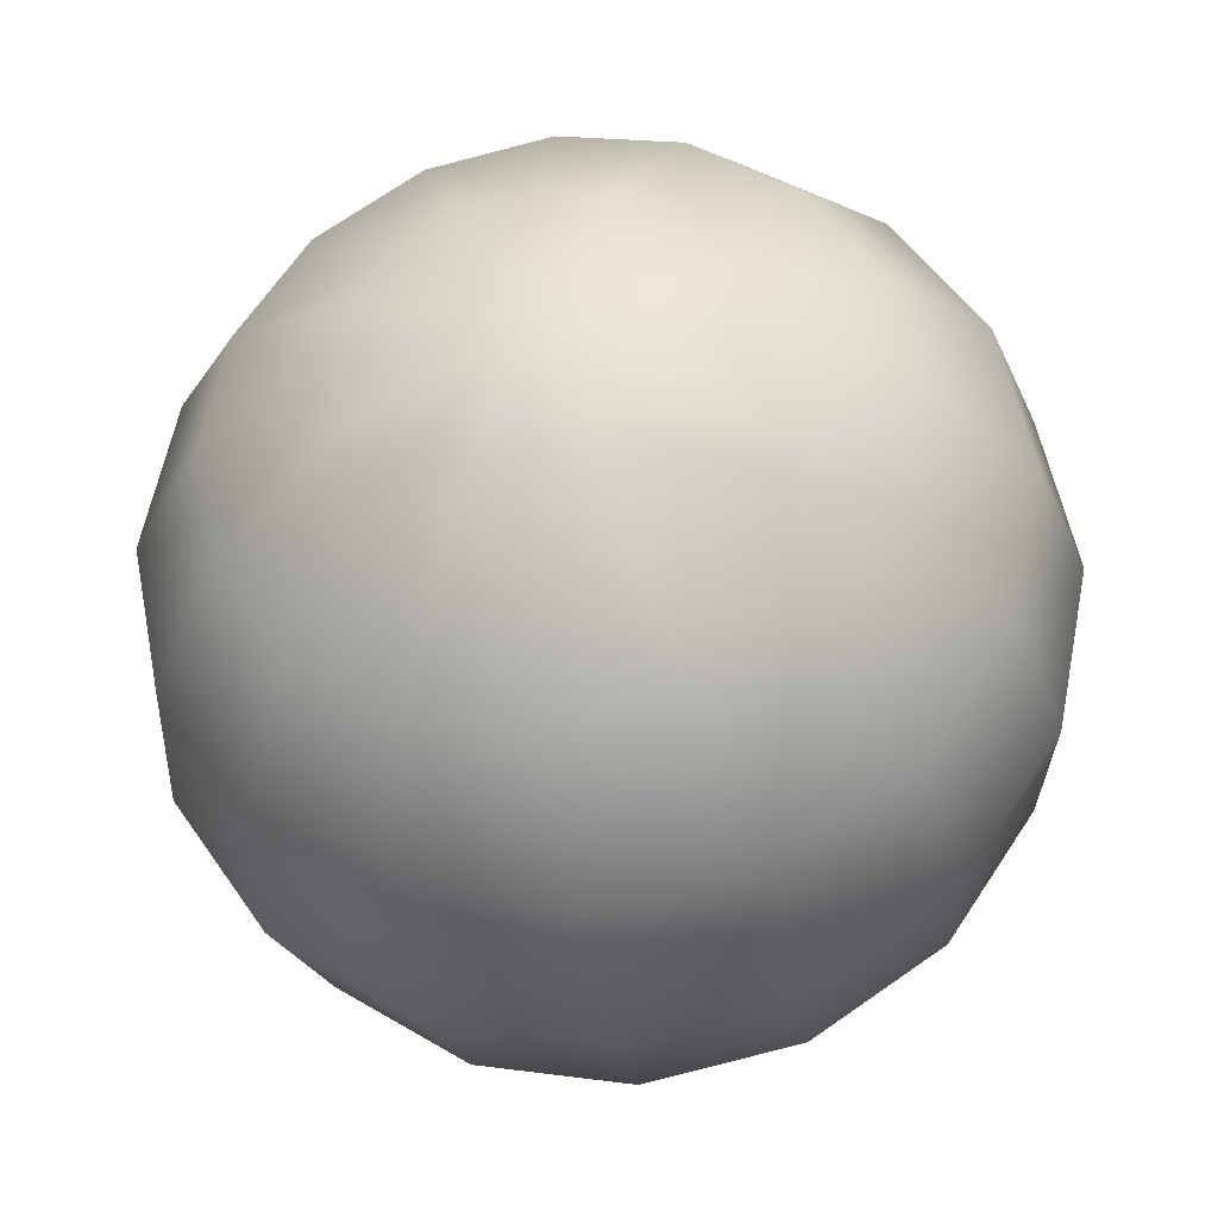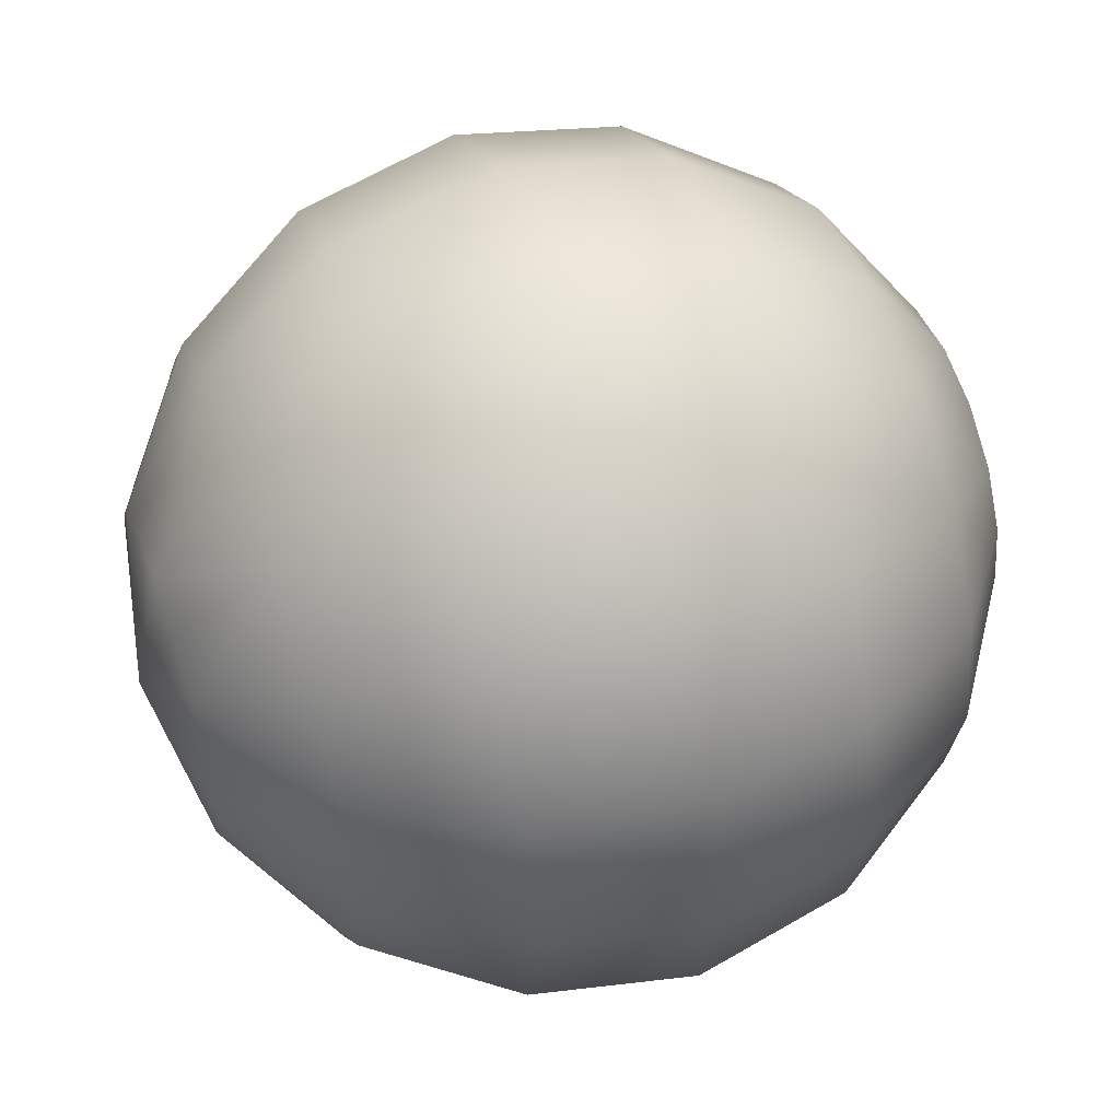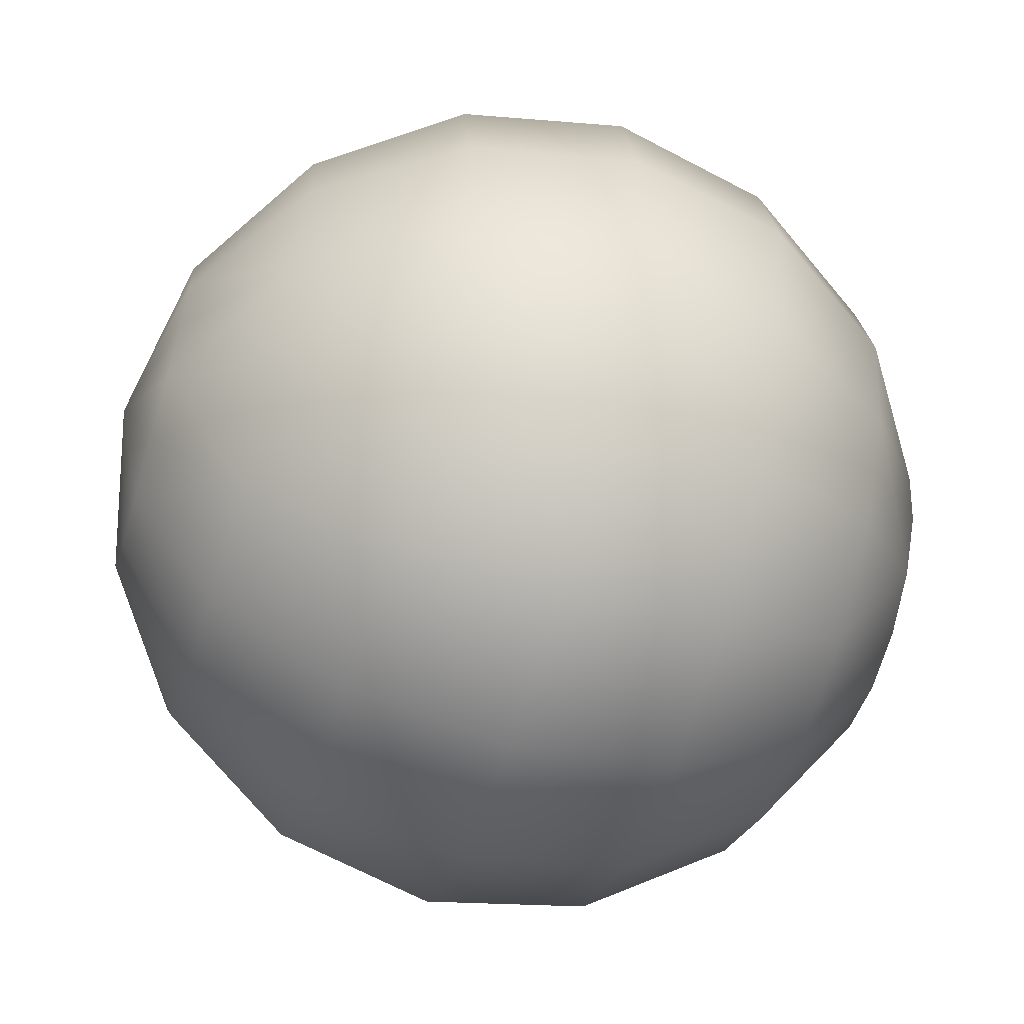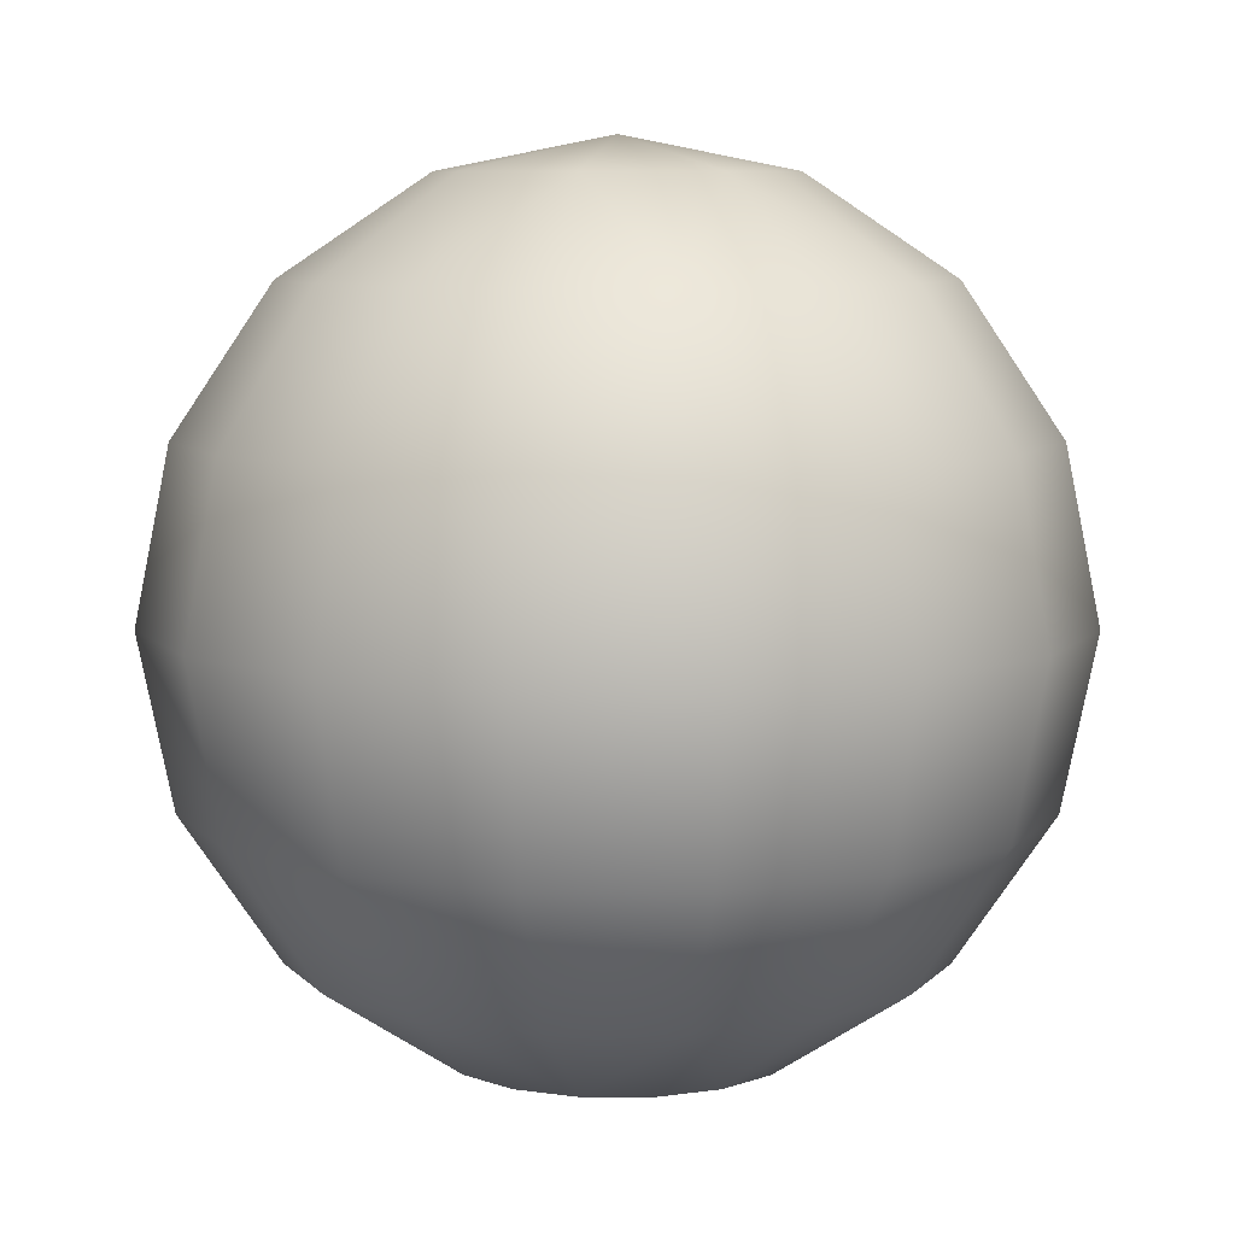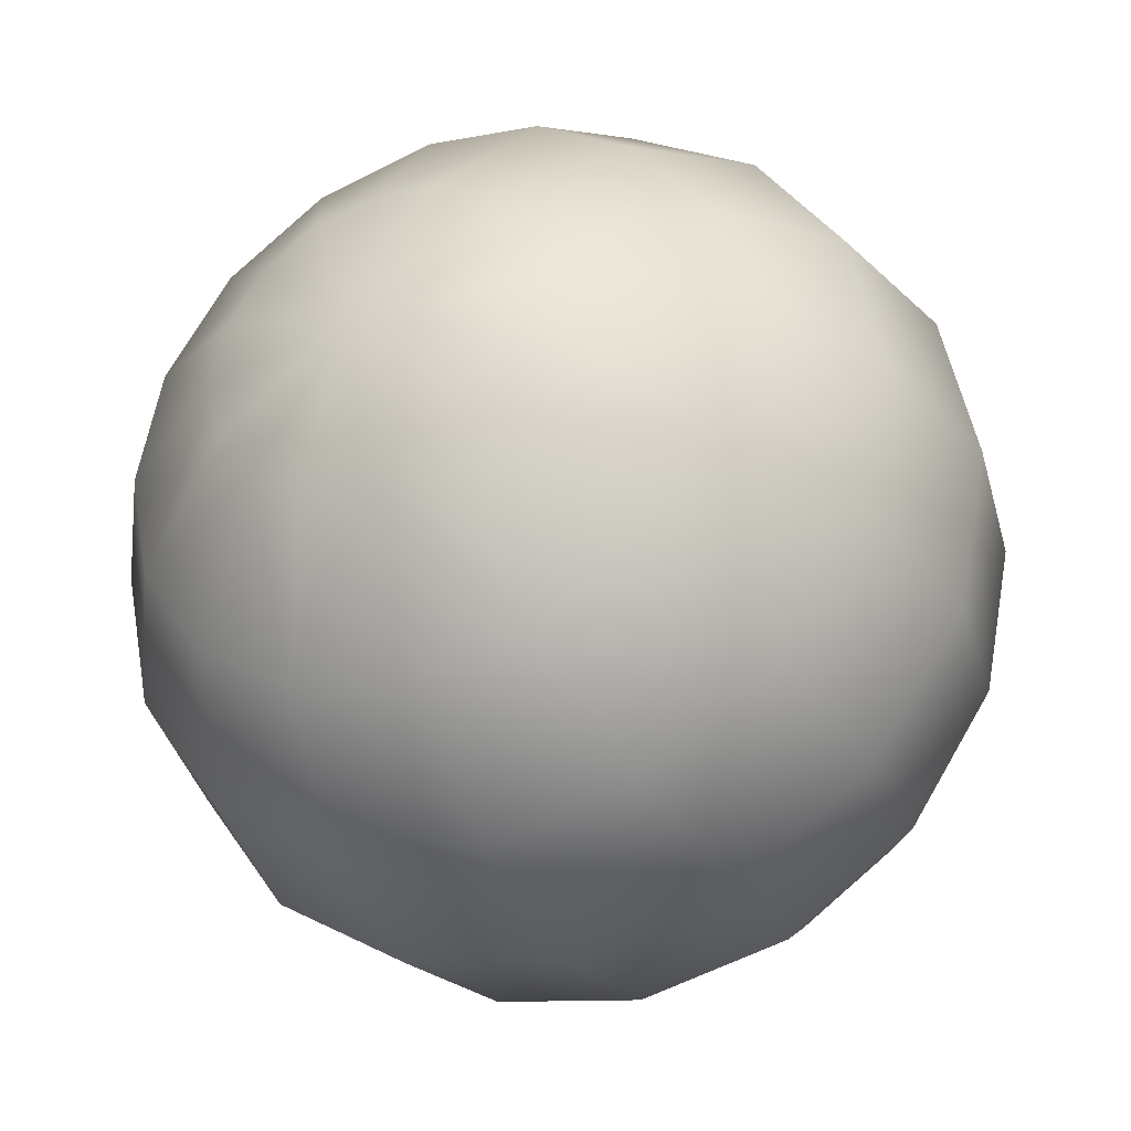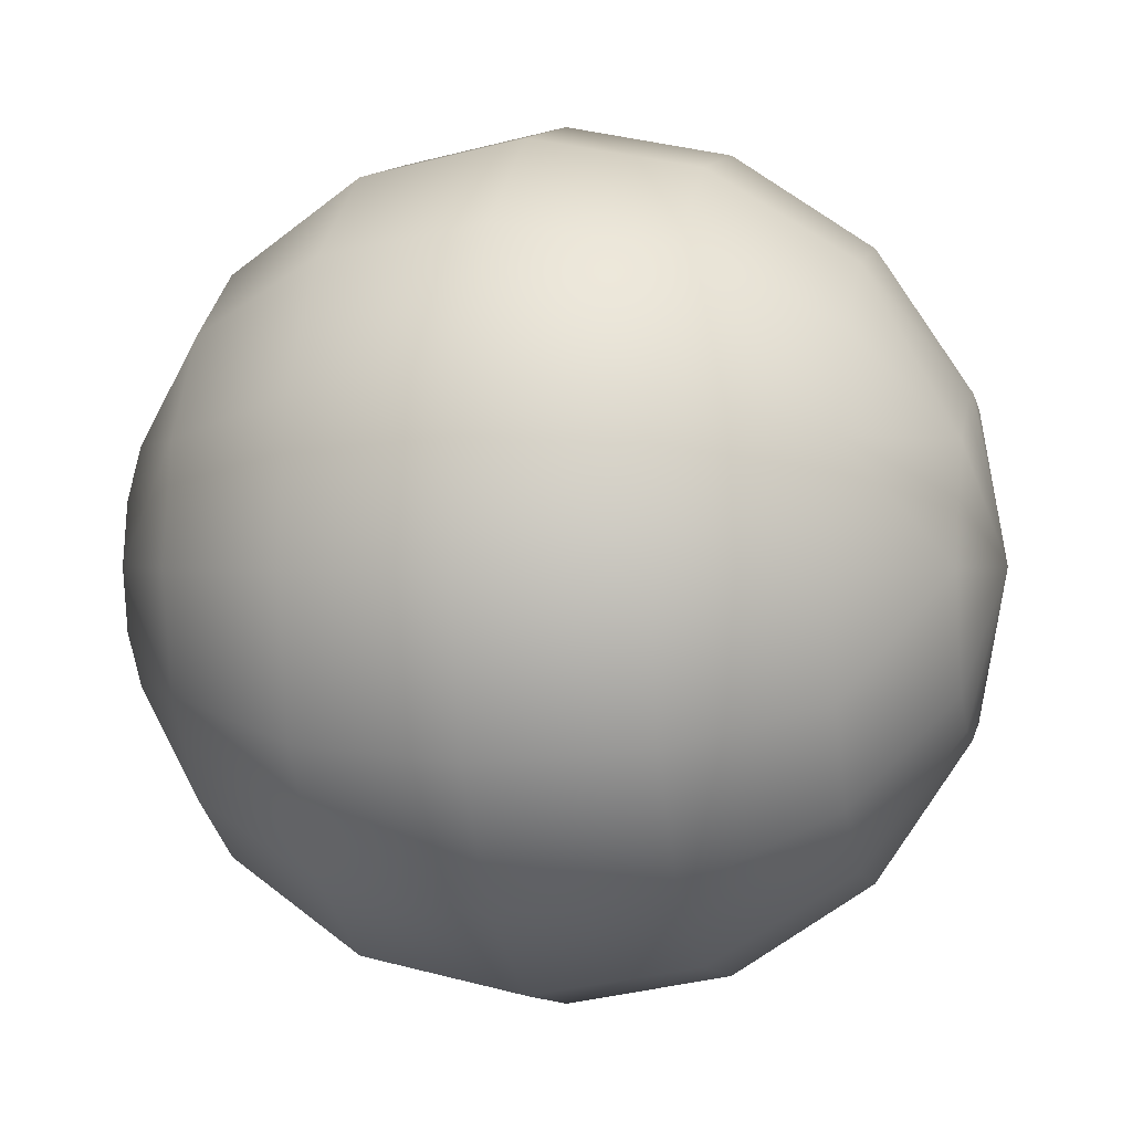
<metadata>
{"format":"obj","ext":"obj","renderer":"f3d","projection":"perspective","resolution":1024,"background":"white","views":[{"elev":-32.3,"azim":9.1,"up":"+Z"},{"elev":54.6,"azim":-109.7,"up":"+Z"},{"elev":-58.6,"azim":-107.0,"up":"+Z"},{"elev":7.8,"azim":-168.7,"up":"+Y"},{"elev":-34.5,"azim":-154.3,"up":"+Z"},{"elev":0.5,"azim":-77.0,"up":"+Z"}]}
</metadata>
<code>
o sphere1.001
v 0.3827 0.9239 0
v 0.6533 0.7071 0.2706
v 0.7071 0.7071 0
v 0.6533 0.7071 -0.2706
v 0.3536 0.9239 -0.1464
v 0 1 0
v 0.3536 0.9239 0.1464
v 0.2706 0.9239 0.2706
v 0.2706 0.7071 0.6533
v 0.5 0.7071 0.5
v 0.1464 0.9239 0.3536
v 0 0.9239 0.3827
v -0.2706 0.7071 0.6533
v 0 0.7071 0.7071
v -0.1464 0.9239 0.3536
v -0.2706 0.9239 0.2706
v -0.6533 0.7071 0.2706
v -0.5 0.7071 0.5
v -0.3536 0.9239 0.1464
v -0.3827 0.9239 0
v -0.6533 0.7071 -0.2706
v -0.7071 0.7071 0
v -0.3536 0.9239 -0.1464
v -0.2706 0.9239 -0.2706
v -0.2706 0.7071 -0.6533
v -0.5 0.7071 -0.5
v -0.1464 0.9239 -0.3536
v 0 0.9239 -0.3827
v 0.2706 0.7071 -0.6533
v 0 0.7071 -0.7071
v 0.1464 0.9239 -0.3536
v 0.2706 0.9239 -0.2706
v 0.5 0.7071 -0.5
v 0.9239 0.3827 0
v 0.6533 0.3827 0.6533
v 0.8536 0.3827 0.3536
v 0 0.3827 0.9239
v 0.3536 0.3827 0.8536
v -0.6533 0.3827 0.6533
v -0.3536 0.3827 0.8536
v -0.9239 0.3827 0
v -0.8536 0.3827 0.3536
v -0.6533 0.3827 -0.6533
v -0.8536 0.3827 -0.3536
v 0 0.3827 -0.9239
v -0.3536 0.3827 -0.8536
v 0.6533 0.3827 -0.6533
v 0.3536 0.3827 -0.8536
v 0.8536 0.3827 -0.3536
v 0.9239 -0 0.3827
v 1 0 0
v 0.9239 0 -0.3827
v 0.3827 -0 0.9239
v 0.7071 -0 0.7071
v -0.3827 -0 0.9239
v 0 -0 1
v -0.9239 -0 0.3827
v -0.7071 -0 0.7071
v -0.9239 0 -0.3827
v -1 0 0
v -0.3827 0 -0.9239
v -0.7071 0 -0.7071
v 0.3827 0 -0.9239
v 0 0 -1
v 0.7071 0 -0.7071
v 0.9239 -0.3827 -0
v 0.6533 -0.3827 0.6533
v 0.8536 -0.3827 0.3536
v 0 -0.3827 0.9239
v 0.3536 -0.3827 0.8536
v -0.6533 -0.3827 0.6533
v -0.3536 -0.3827 0.8536
v -0.9239 -0.3827 -0
v -0.8536 -0.3827 0.3536
v -0.6533 -0.3827 -0.6533
v -0.8536 -0.3827 -0.3536
v 0 -0.3827 -0.9239
v -0.3536 -0.3827 -0.8536
v 0.6533 -0.3827 -0.6533
v 0.3536 -0.3827 -0.8536
v 0.8536 -0.3827 -0.3536
v 0.6533 -0.7071 0.2706
v 0.7071 -0.7071 -0
v 0.6533 -0.7071 -0.2706
v 0.2706 -0.7071 0.6533
v 0.5 -0.7071 0.5
v -0.2706 -0.7071 0.6533
v 0 -0.7071 0.7071
v -0.6533 -0.7071 0.2706
v -0.5 -0.7071 0.5
v -0.6533 -0.7071 -0.2706
v -0.7071 -0.7071 -0
v -0.2706 -0.7071 -0.6533
v -0.5 -0.7071 -0.5
v 0.2706 -0.7071 -0.6533
v 0 -0.7071 -0.7071
v 0.5 -0.7071 -0.5
v 0.3827 -0.9239 -0
v 0.2706 -0.9239 0.2706
v 0.3536 -0.9239 0.1464
v 0 -0.9239 0.3827
v 0.1464 -0.9239 0.3536
v -0.2706 -0.9239 0.2706
v -0.1464 -0.9239 0.3536
v -0.3827 -0.9239 -0
v -0.3536 -0.9239 0.1464
v -0.2706 -0.9239 -0.2706
v -0.3536 -0.9239 -0.1464
v 0 -0.9239 -0.3827
v -0.1464 -0.9239 -0.3536
v 0.2706 -0.9239 -0.2706
v 0.1464 -0.9239 -0.3536
v 0.3536 -0.9239 -0.1464
v 0 -1 -0
f 1 2 3
f 1 4 5
f 1 6 7
f 7 2 1
f 7 6 8
f 8 2 7
f 8 9 10
f 8 6 11
f 11 9 8
f 11 6 12
f 12 9 11
f 12 13 14
f 12 6 15
f 15 13 12
f 15 6 16
f 16 13 15
f 16 17 18
f 16 6 19
f 19 17 16
f 19 6 20
f 20 17 19
f 20 21 22
f 20 6 23
f 23 21 20
f 23 6 24
f 24 21 23
f 24 25 26
f 24 6 27
f 27 25 24
f 27 6 28
f 28 25 27
f 28 29 30
f 28 6 31
f 31 29 28
f 31 6 32
f 32 29 31
f 32 4 33
f 32 6 5
f 5 4 32
f 5 6 1
f 3 4 1
f 3 34 4
f 2 34 3
f 2 35 36
f 10 2 8
f 10 35 2
f 9 35 10
f 9 37 38
f 14 9 12
f 14 37 9
f 13 37 14
f 13 39 40
f 18 13 16
f 18 39 13
f 17 39 18
f 17 41 42
f 22 17 20
f 22 41 17
f 21 41 22
f 21 43 44
f 26 21 24
f 26 43 21
f 25 43 26
f 25 45 46
f 30 25 28
f 30 45 25
f 29 45 30
f 29 47 48
f 33 29 32
f 33 47 29
f 4 34 49
f 4 47 33
f 34 50 51
f 34 52 49
f 36 34 2
f 36 50 34
f 35 50 36
f 35 53 54
f 38 35 9
f 38 53 35
f 37 53 38
f 37 55 56
f 40 37 13
f 40 55 37
f 39 55 40
f 39 57 58
f 42 39 17
f 42 57 39
f 41 57 42
f 41 59 60
f 44 41 21
f 44 59 41
f 43 59 44
f 43 61 62
f 46 43 25
f 46 61 43
f 45 61 46
f 45 63 64
f 48 45 29
f 48 63 45
f 47 63 48
f 47 52 65
f 49 47 4
f 49 52 47
f 51 52 34
f 51 66 52
f 50 66 51
f 50 67 68
f 54 50 35
f 54 67 50
f 53 67 54
f 53 69 70
f 56 53 37
f 56 69 53
f 55 69 56
f 55 71 72
f 58 55 39
f 58 71 55
f 57 71 58
f 57 73 74
f 60 57 41
f 60 73 57
f 59 73 60
f 59 75 76
f 62 59 43
f 62 75 59
f 61 75 62
f 61 77 78
f 64 61 45
f 64 77 61
f 63 77 64
f 63 79 80
f 65 63 47
f 65 79 63
f 52 66 81
f 52 79 65
f 66 82 83
f 66 84 81
f 68 66 50
f 68 82 66
f 67 82 68
f 67 85 86
f 70 67 53
f 70 85 67
f 69 85 70
f 69 87 88
f 72 69 55
f 72 87 69
f 71 87 72
f 71 89 90
f 74 71 57
f 74 89 71
f 73 89 74
f 73 91 92
f 76 73 59
f 76 91 73
f 75 91 76
f 75 93 94
f 78 75 61
f 78 93 75
f 77 93 78
f 77 95 96
f 80 77 63
f 80 95 77
f 79 95 80
f 79 84 97
f 81 79 52
f 81 84 79
f 83 84 66
f 83 98 84
f 82 98 83
f 82 99 100
f 86 82 67
f 86 99 82
f 85 99 86
f 85 101 102
f 88 85 69
f 88 101 85
f 87 101 88
f 87 103 104
f 90 87 71
f 90 103 87
f 89 103 90
f 89 105 106
f 92 89 73
f 92 105 89
f 91 105 92
f 91 107 108
f 94 91 75
f 94 107 91
f 93 107 94
f 93 109 110
f 96 93 77
f 96 109 93
f 95 109 96
f 95 111 112
f 97 95 79
f 97 111 95
f 84 98 113
f 84 111 97
f 98 114 113
f 100 98 82
f 100 114 98
f 99 114 100
f 102 99 85
f 102 114 99
f 101 114 102
f 104 101 87
f 104 114 101
f 103 114 104
f 106 103 89
f 106 114 103
f 105 114 106
f 108 105 91
f 108 114 105
f 107 114 108
f 110 107 93
f 110 114 107
f 109 114 110
f 112 109 95
f 112 114 109
f 111 114 112
f 113 111 84
f 113 114 111

</code>
